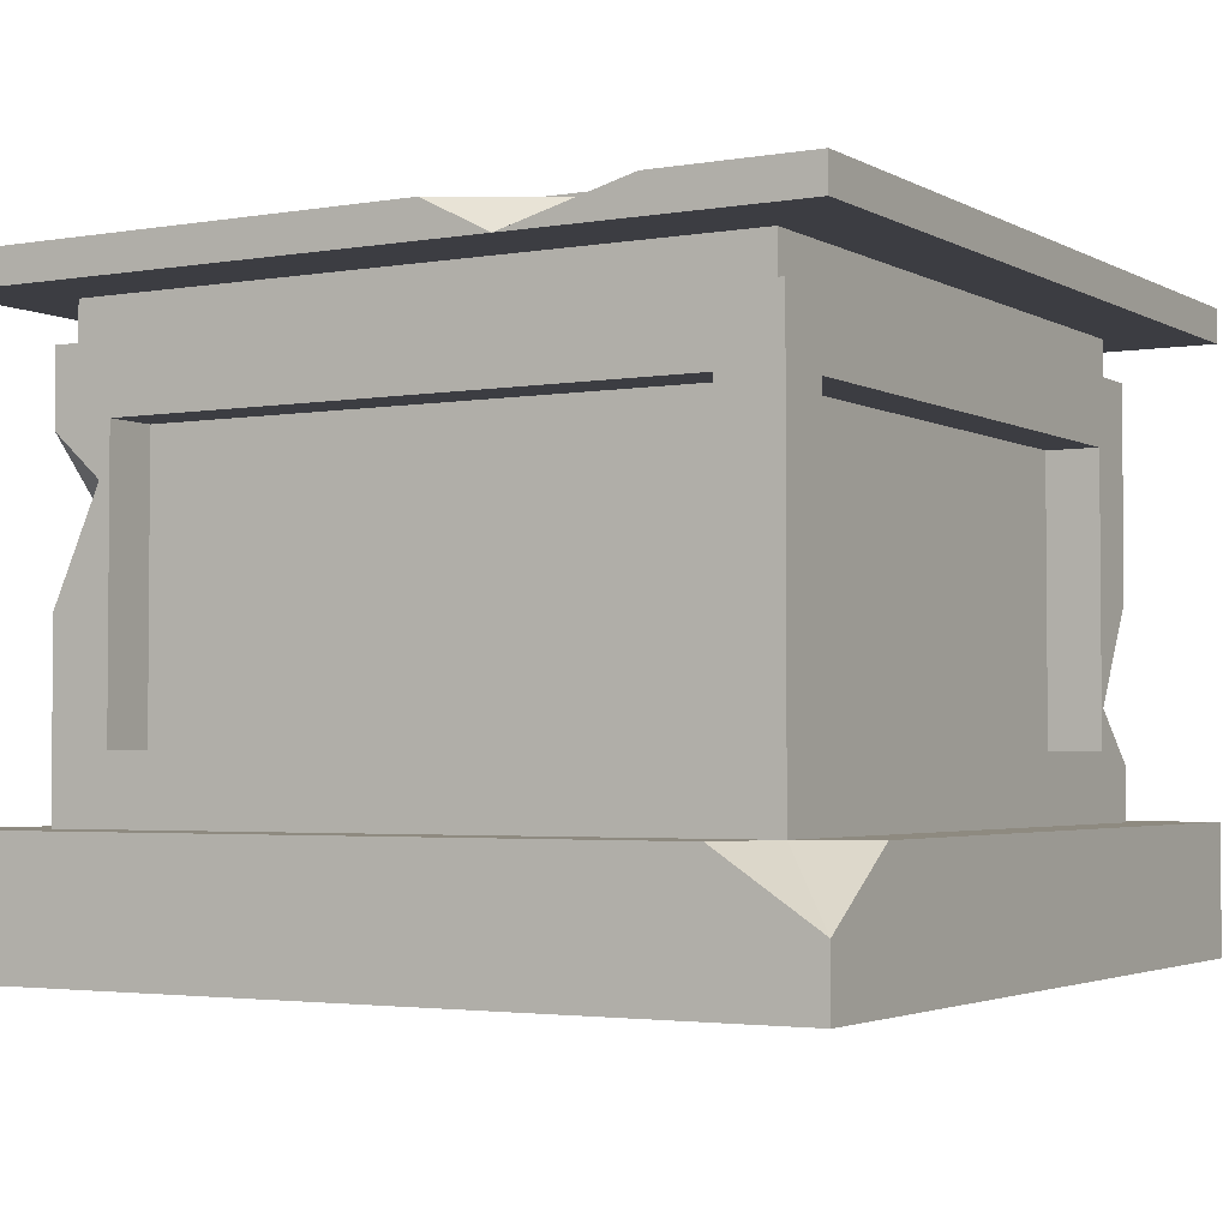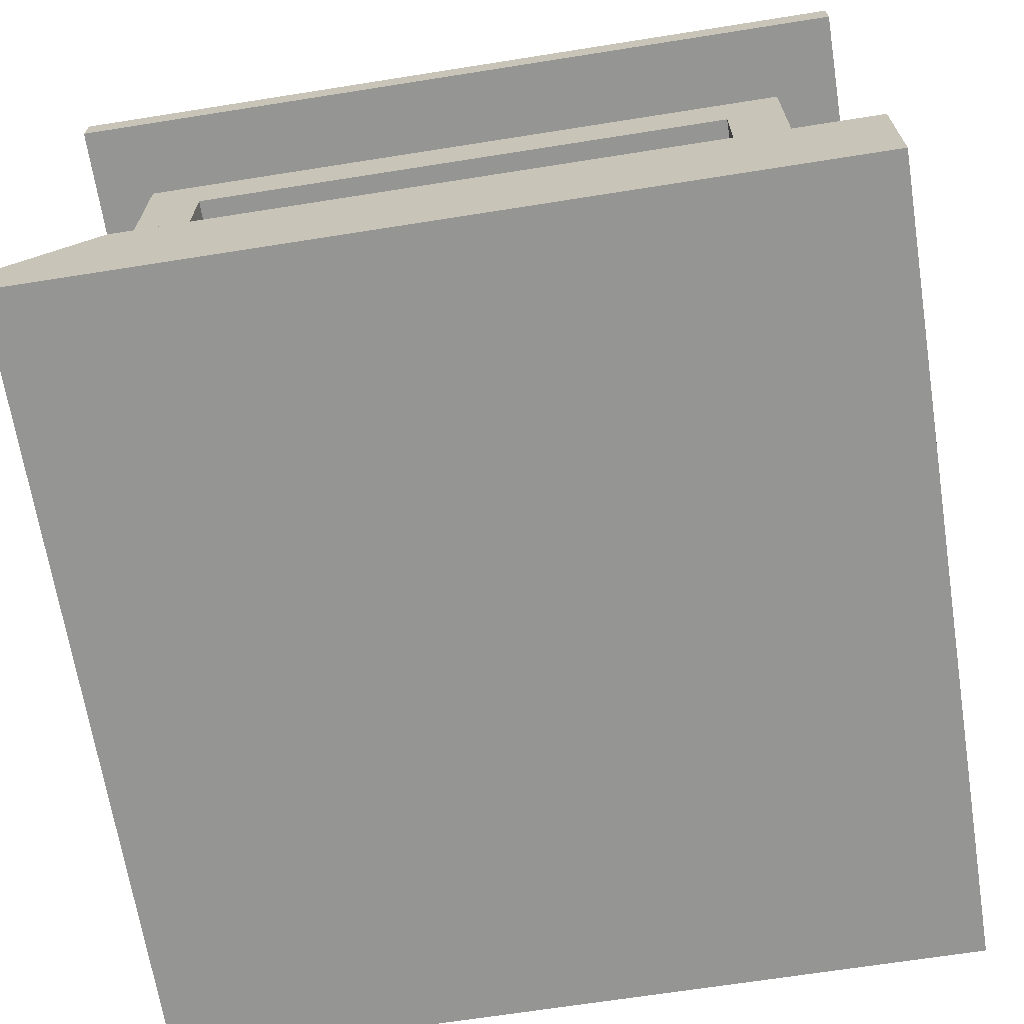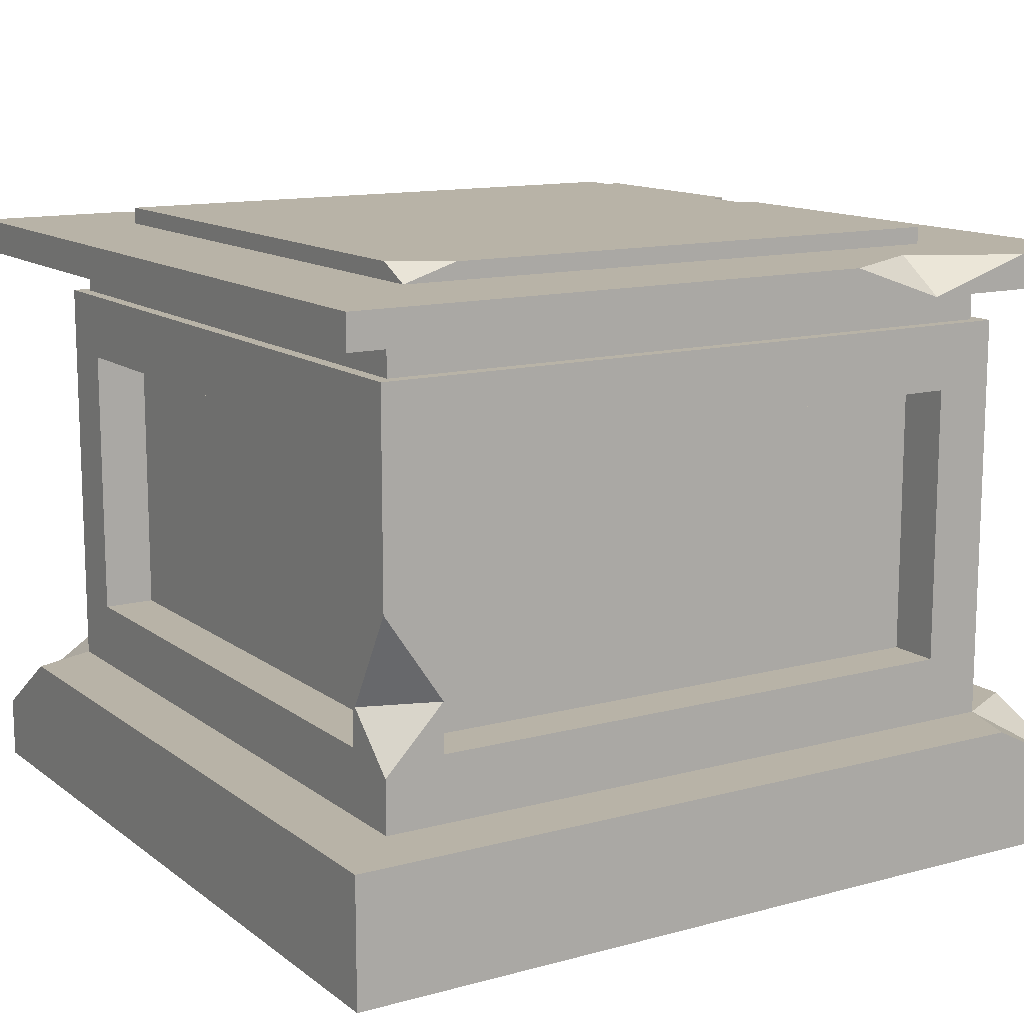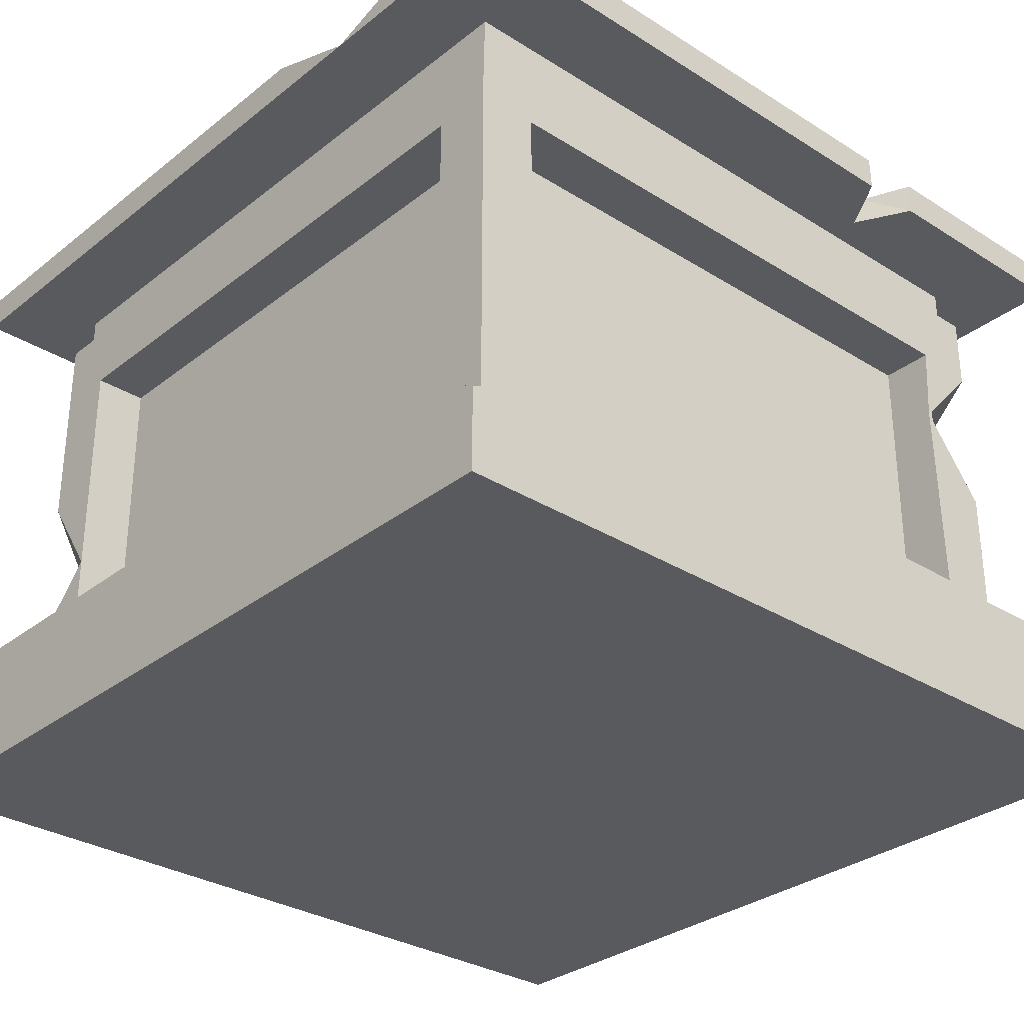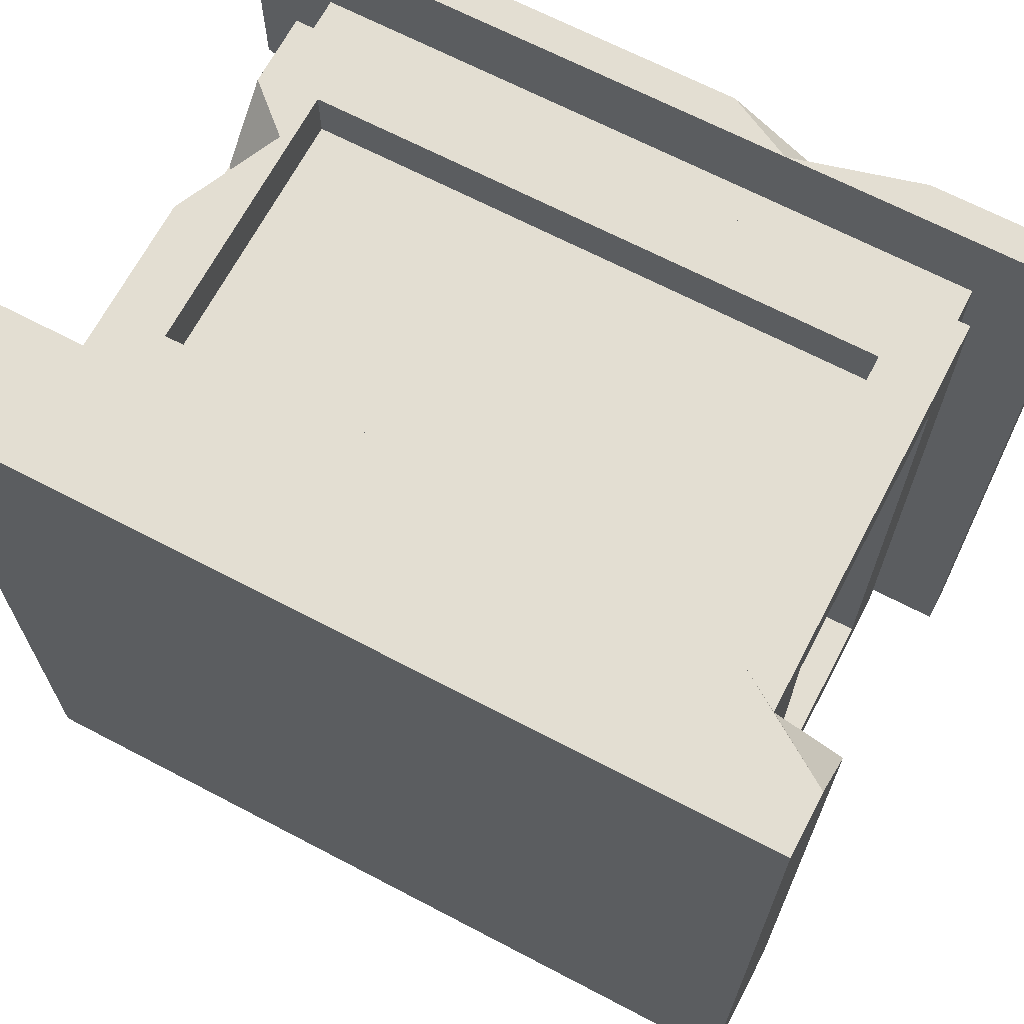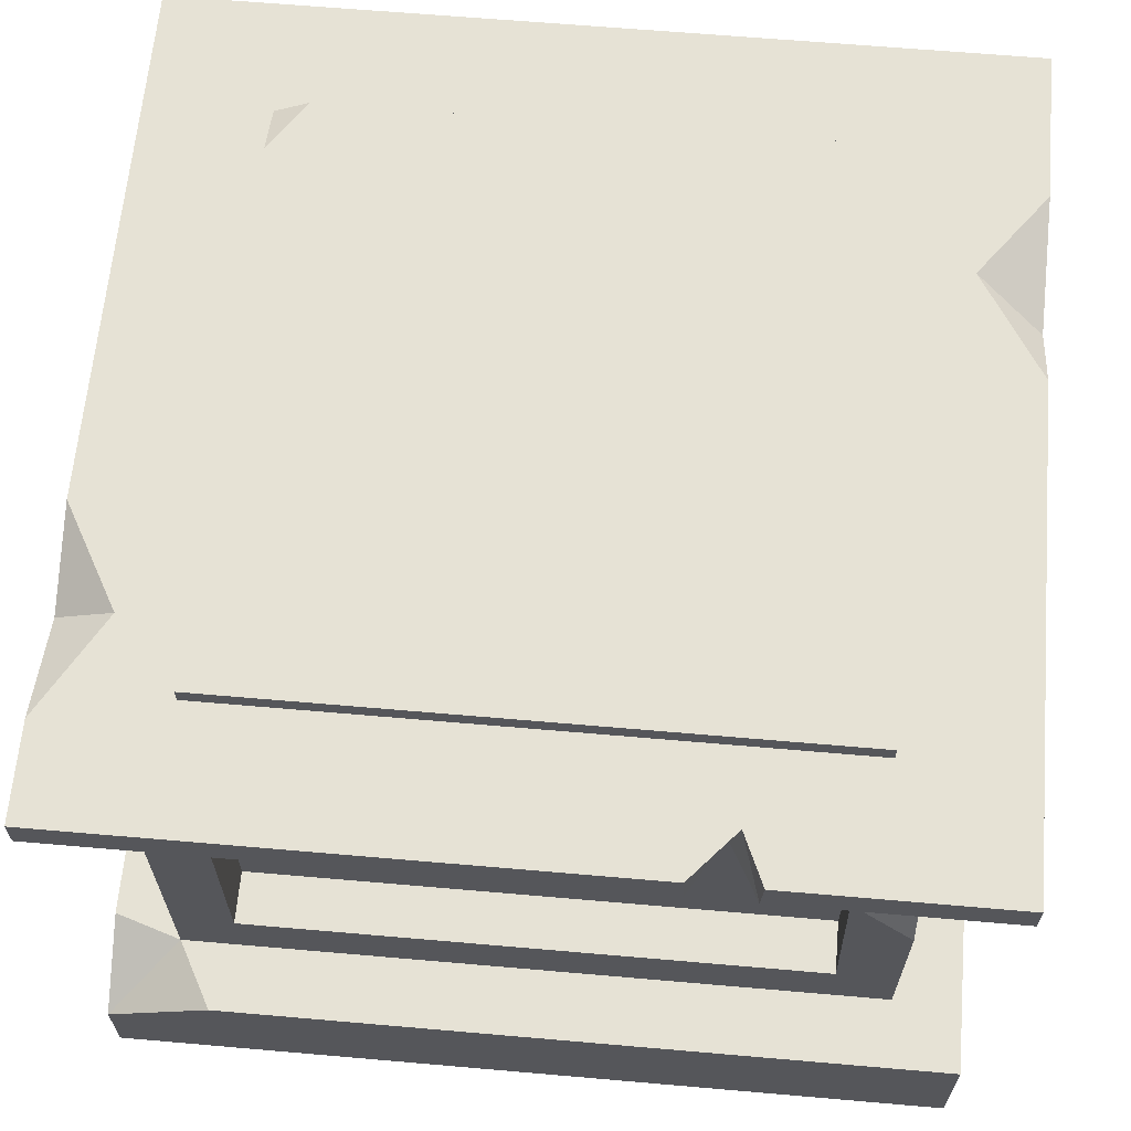
<metadata>
{"format":"obj","ext":"obj","renderer":"f3d","projection":"perspective","resolution":1024,"background":"white","views":[{"elev":-2.9,"azim":30.3,"up":"+Y"},{"elev":-67.4,"azim":99.0,"up":"+Y"},{"elev":12.9,"azim":148.2,"up":"+Y"},{"elev":-31.0,"azim":-131.9,"up":"+Y"},{"elev":67.4,"azim":27.7,"up":"+Z"},{"elev":64.0,"azim":-85.0,"up":"+Y"}]}
</metadata>
<code>
v -109.5 71.77 -106.7
v -109.5 71.77 106.7
v -109.5 175.2 106.7
v -109.5 175.2 -106.7
v -106.7 71.77 109.5
v 106.7 71.77 109.5
v 106.7 175.2 109.5
v -106.7 175.2 109.5
v 109.5 71.77 106.7
v 109.5 71.77 -106.7
v 109.5 175.2 -106.7
v 109.5 175.2 106.7
v 106.7 71.77 -109.5
v -106.7 71.77 -109.5
v -106.7 175.2 -109.5
v 106.7 175.2 -109.5
v -129.1 47.25 129.1
v 129.1 47.25 129.1
v -129.1 199.7 129.1
v 129.1 199.7 129.1
v -129.1 199.7 -129.1
v 129.1 199.7 -129.1
v -129.1 47.25 -129.1
v 129.1 47.25 -129.1
v -106.7 71.77 129.1
v 106.7 71.77 129.1
v 106.7 175.2 129.1
v -106.7 175.2 129.1
v -106.7 175.2 -129.1
v 106.7 175.2 -129.1
v 106.7 71.77 -129.1
v -106.7 71.77 -129.1
v 129.1 71.77 -106.7
v 129.1 71.77 106.7
v 129.1 175.2 -106.7
v 129.1 175.2 106.7
v -129.1 71.77 -106.7
v -129.1 71.77 106.7
v -129.1 175.2 106.7
v -129.1 175.2 -106.7
v -124.1 199.7 124.1
v 124.1 199.7 124.1
v 124.1 199.7 -124.1
v -124.1 199.7 -124.1
v -154.8 227.4 154.8
v 154.8 227.4 154.8
v 154.8 227.4 -154.8
v -154.8 227.4 -154.8
v -124.1 214.8 124.1
v 124.1 214.8 124.1
v 124.1 214.8 -124.1
v -124.1 214.8 -124.1
v 154.8 214.8 -154.8
v 154.8 214.8 154.8
v -154.8 214.8 154.8
v -154.8 214.8 -154.8
v -154.3 30.31 -154.3
v 154.3 47.25 -154.3
v -154.3 47.25 154.3
v -154.3 0 -154.3
v 154.3 0 -154.3
v 154.3 0 154.3
v -154.3 0 154.3
v -109.6 227.4 109.6
v 109.6 227.4 109.6
v 109.6 227.4 -109.6
v -109.6 227.4 -109.6
v -109.6 233.6 109.6
v 109.6 233.6 109.6
v 89.42 233.6 -109.6
v -109.6 233.6 -109.6
v -129.1 115.4 129.1
v -129.1 172.4 129.1
v -129.1 146.2 104.8
v -110.8 156 129.1
v 129.1 123 -129.1
v 106.7 90.23 -129.1
v 129.1 67.1 -129.1
v 129.1 86.37 -108.3
v 117.3 47.25 154.3
v 154.3 22.99 154.3
v 154.3 47.25 118.8
v -121 47.25 -154.3
v -154.3 47.25 -115.2
v 26.38 227.4 154.8
v 97.89 227.4 154.8
v 50.98 214.8 154.8
v 65.28 227.4 130.7
v -119.7 227.4 -154.8
v -44.19 227.4 -154.8
v -79.89 214.8 -154.8
v -82.16 227.4 -133.4
v 109.6 233.6 -96.77
v -154.8 227.4 72.75
v -154.8 227.4 48.66
v -154.8 214.8 71.91
v -154.8 214.8 48.96
v -136.5 227.4 64.84
v -135.1 214.8 61.15
f 68 69 71
f 69 93 71
f 93 70 71
f 60 61 63
f 63 61 62
f 17 18 25
f 25 18 26
f 18 20 26
f 26 20 27
f 20 19 27
f 27 19 28
f 19 73 28
f 17 25 72
f 73 75 28
f 28 75 25
f 75 72 25
f 21 22 29
f 29 22 30
f 24 23 31
f 31 23 32
f 23 21 32
f 32 21 29
f 18 24 34
f 34 24 33
f 77 79 78
f 22 20 35
f 35 20 36
f 20 18 36
f 36 18 34
f 23 17 37
f 37 17 38
f 17 72 38
f 19 39 73
f 73 39 74
f 72 74 38
f 74 39 38
f 19 21 39
f 39 21 40
f 21 23 40
f 40 23 37
f 25 26 5
f 5 26 6
f 26 27 6
f 6 27 7
f 27 28 7
f 7 28 8
f 28 25 8
f 8 25 5
f 29 30 15
f 15 30 16
f 30 77 16
f 31 13 77
f 77 13 16
f 31 32 13
f 13 32 14
f 32 29 14
f 14 29 15
f 34 33 9
f 9 33 10
f 33 35 10
f 10 35 11
f 35 36 11
f 11 36 12
f 36 34 12
f 12 34 9
f 37 38 1
f 1 38 2
f 38 39 2
f 2 39 3
f 39 40 3
f 3 40 4
f 40 37 4
f 4 37 1
f 19 20 41
f 41 20 42
f 20 22 42
f 42 22 43
f 22 21 43
f 43 21 44
f 21 19 44
f 44 19 41
f 54 87 50
f 50 87 49
f 49 87 55
f 50 51 54
f 54 51 53
f 56 91 52
f 52 91 51
f 51 91 53
f 55 96 49
f 56 52 97
f 96 99 49
f 49 99 52
f 52 99 97
f 41 42 49
f 49 42 50
f 42 43 50
f 50 43 51
f 43 44 51
f 51 44 52
f 44 41 52
f 52 41 49
f 54 53 46
f 46 53 47
f 87 54 86
f 86 54 46
f 96 55 94
f 94 55 45
f 91 56 89
f 89 56 48
f 23 83 57
f 84 23 57
f 81 82 18
f 18 80 81
f 45 85 64
f 46 65 86
f 86 65 88
f 65 64 88
f 85 88 64
f 46 47 65
f 65 47 66
f 47 90 66
f 66 90 67
f 90 92 67
f 48 67 89
f 92 89 67
f 48 95 67
f 45 64 94
f 94 64 98
f 64 67 98
f 95 98 67
f 64 65 68
f 68 65 69
f 66 93 65
f 65 93 69
f 66 67 70
f 70 67 71
f 67 64 71
f 71 64 68
f 73 74 75
f 24 78 33
f 78 79 33
f 33 79 35
f 79 76 35
f 76 22 35
f 77 78 31
f 31 78 24
f 22 76 30
f 30 76 77
f 76 79 77
f 75 74 72
f 18 17 80
f 80 17 59
f 59 63 80
f 62 81 63
f 81 80 63
f 58 82 61
f 62 61 81
f 82 81 61
f 18 82 24
f 24 82 58
f 23 24 83
f 83 24 58
f 58 61 83
f 60 57 61
f 57 83 61
f 59 84 63
f 60 63 57
f 84 57 63
f 23 84 17
f 17 84 59
f 87 85 55
f 55 85 45
f 88 87 86
f 85 87 88
f 91 90 53
f 53 90 47
f 90 91 92
f 92 91 89
f 93 66 70
f 97 95 56
f 56 95 48
f 97 99 95
f 95 99 98
f 99 96 98
f 98 96 94
f 2 3 1
f 1 3 4
f 6 7 5
f 5 7 8
f 10 11 9
f 9 11 12
f 14 15 13
f 13 15 16

</code>
